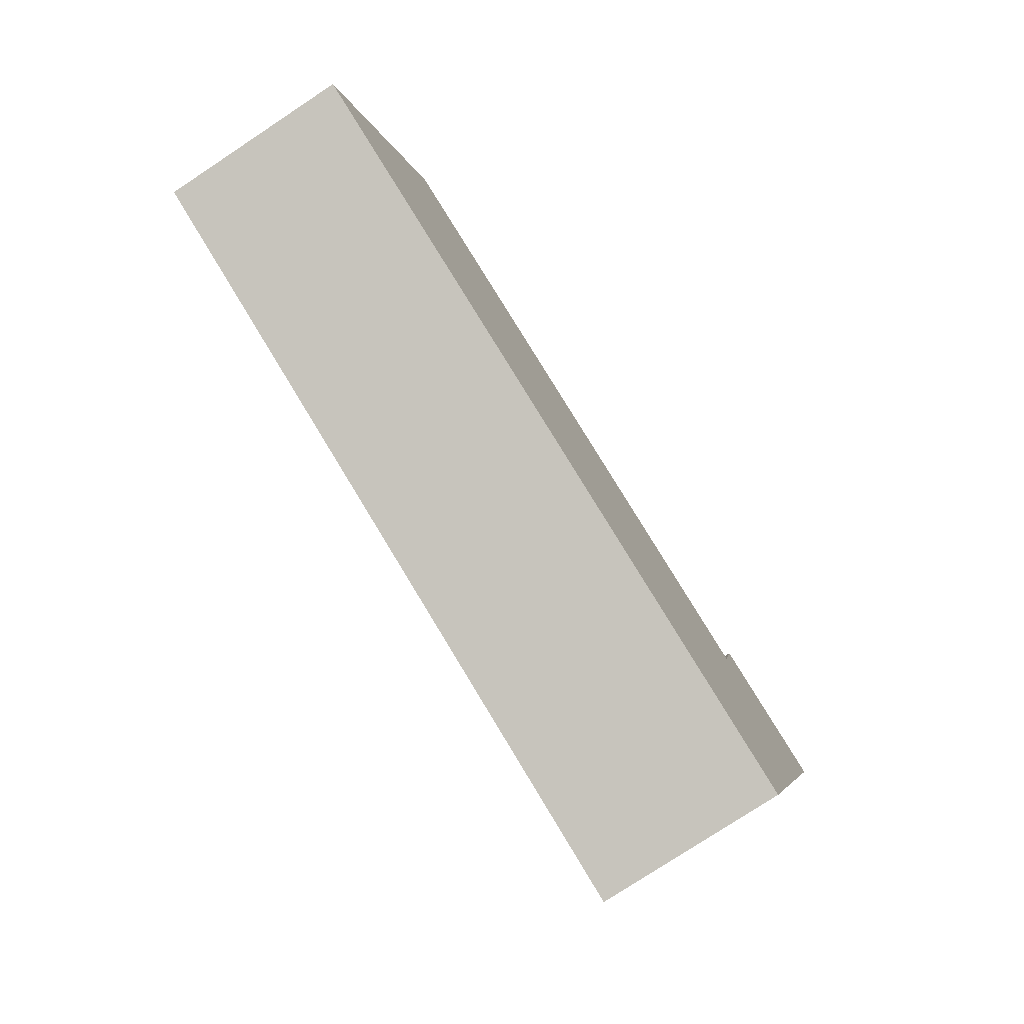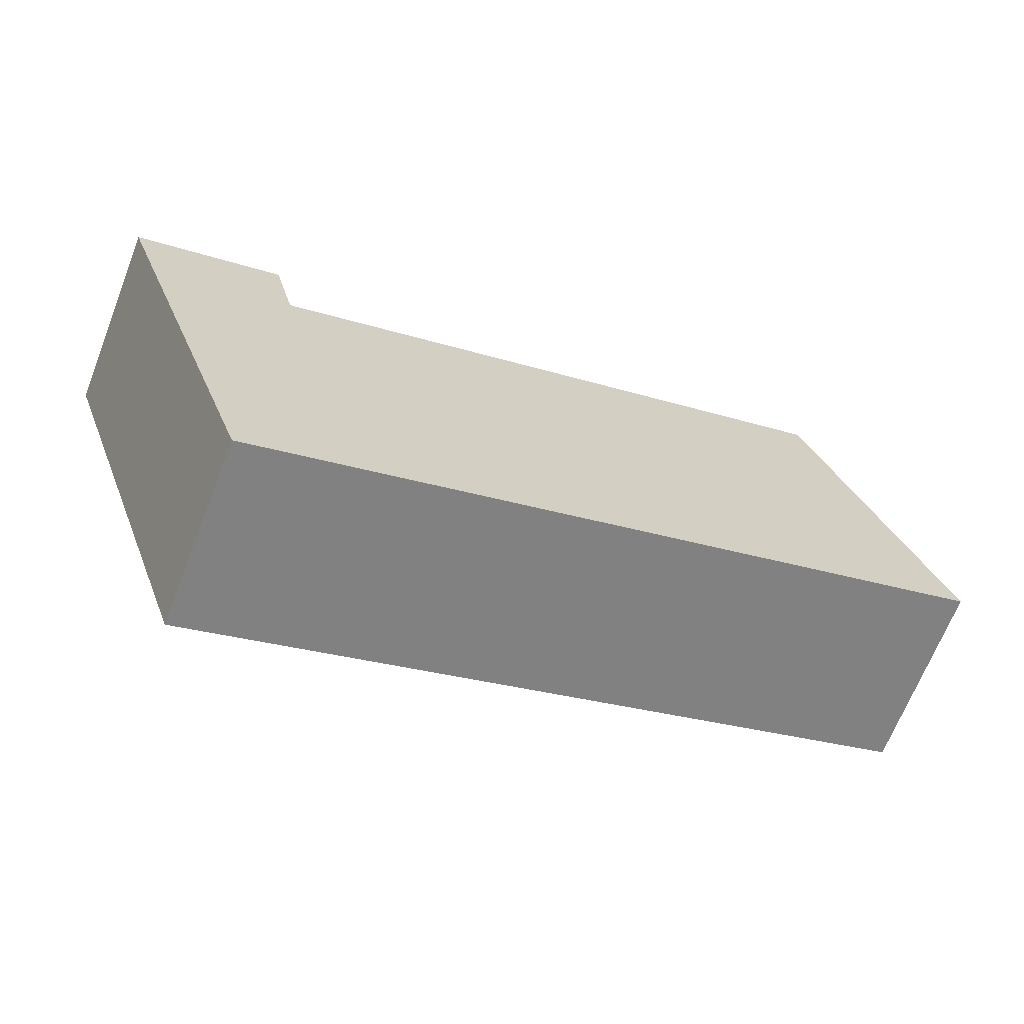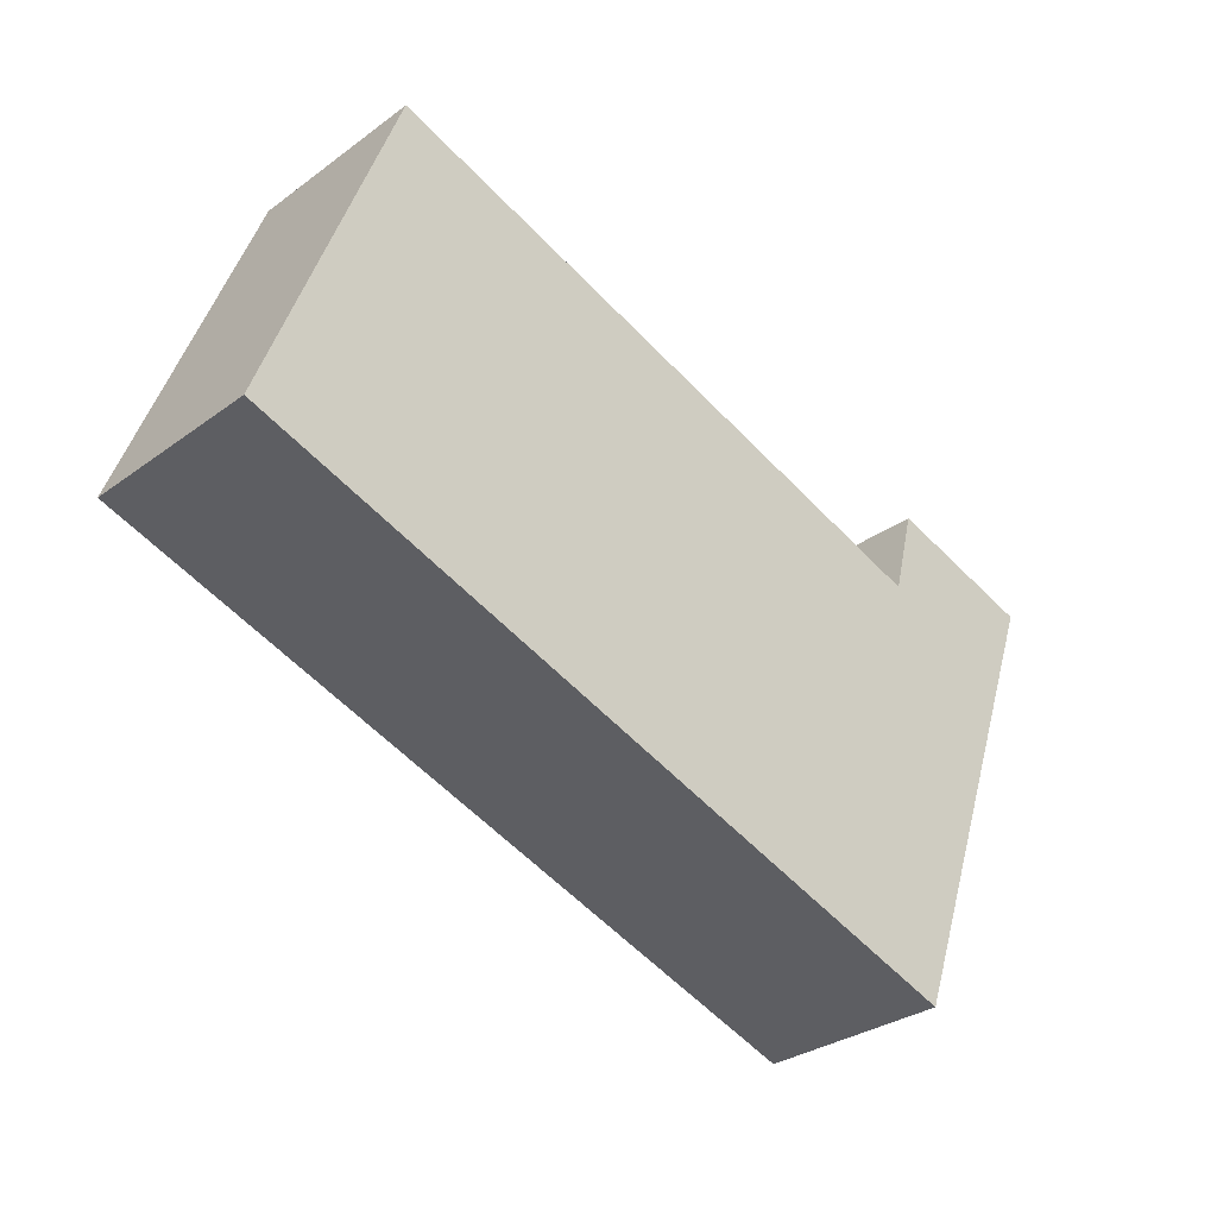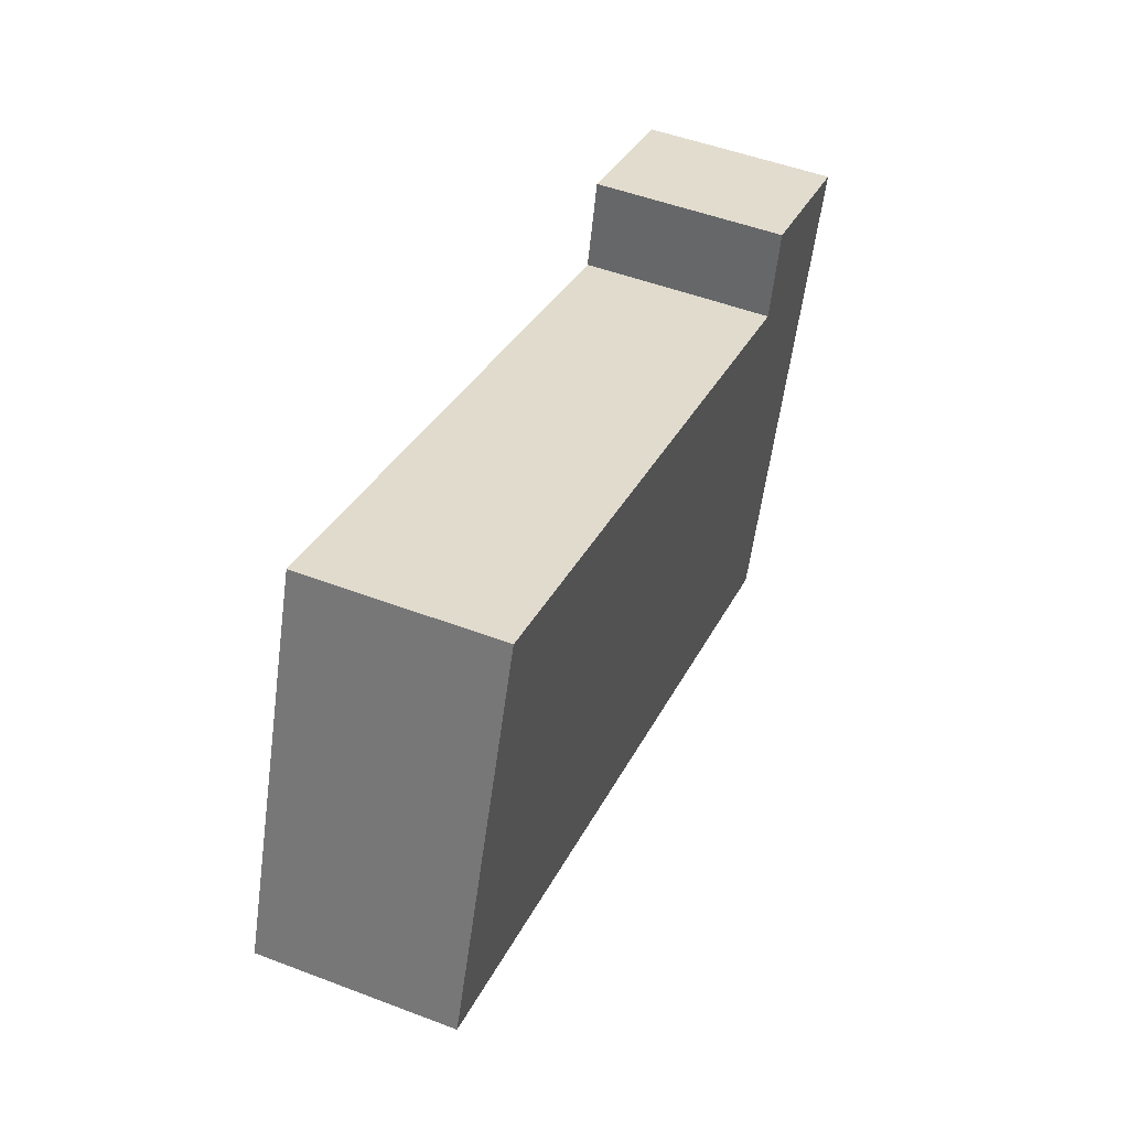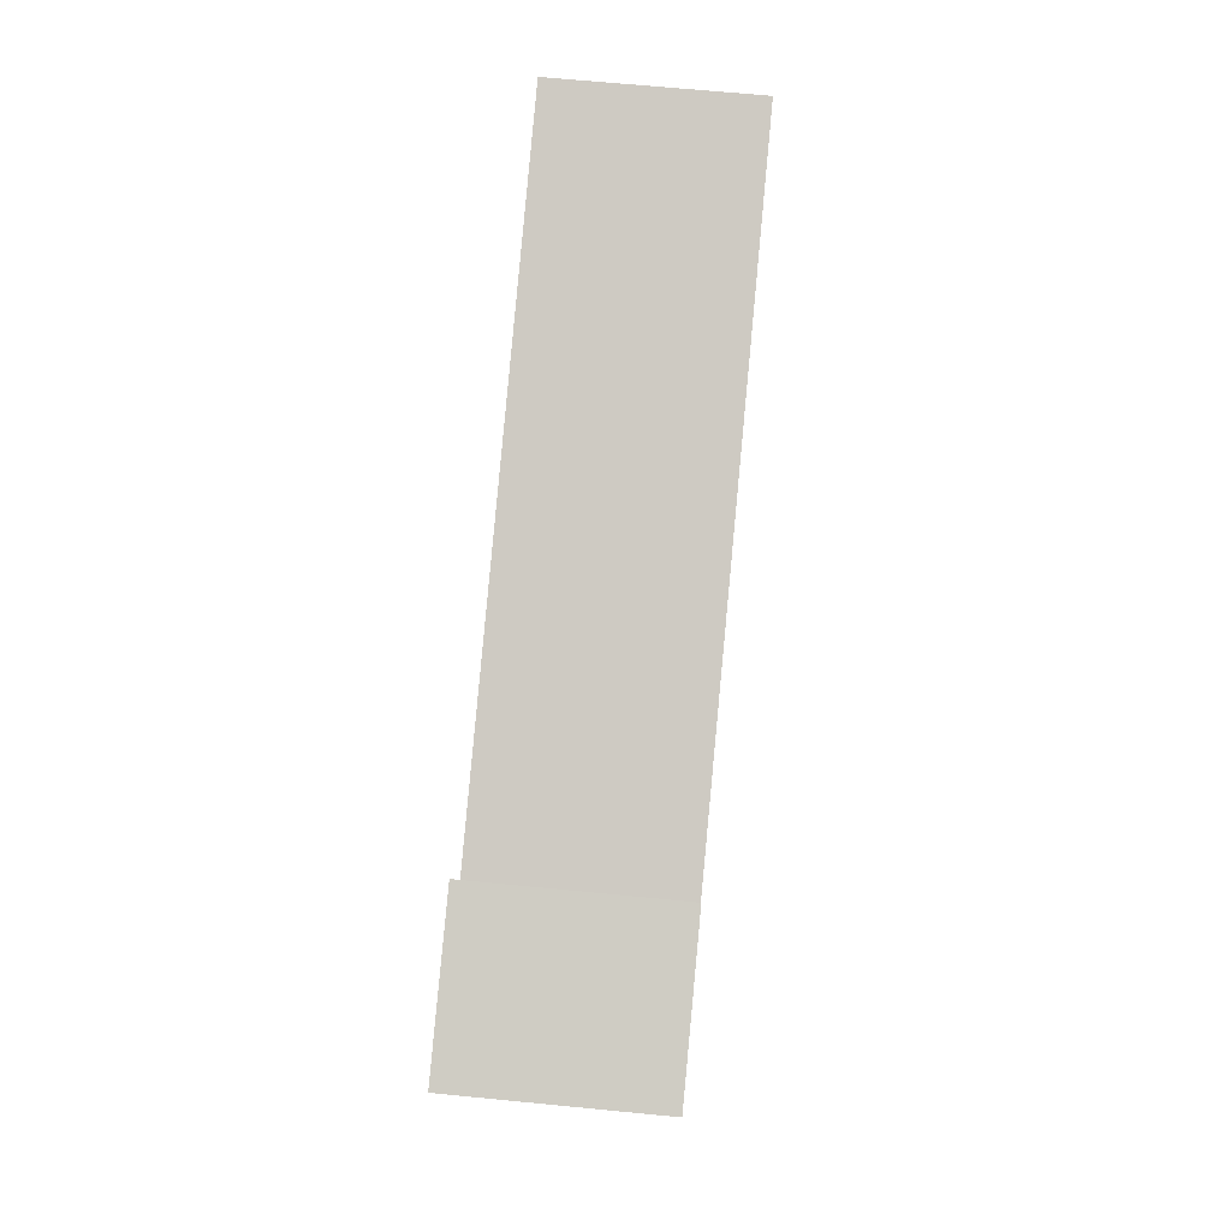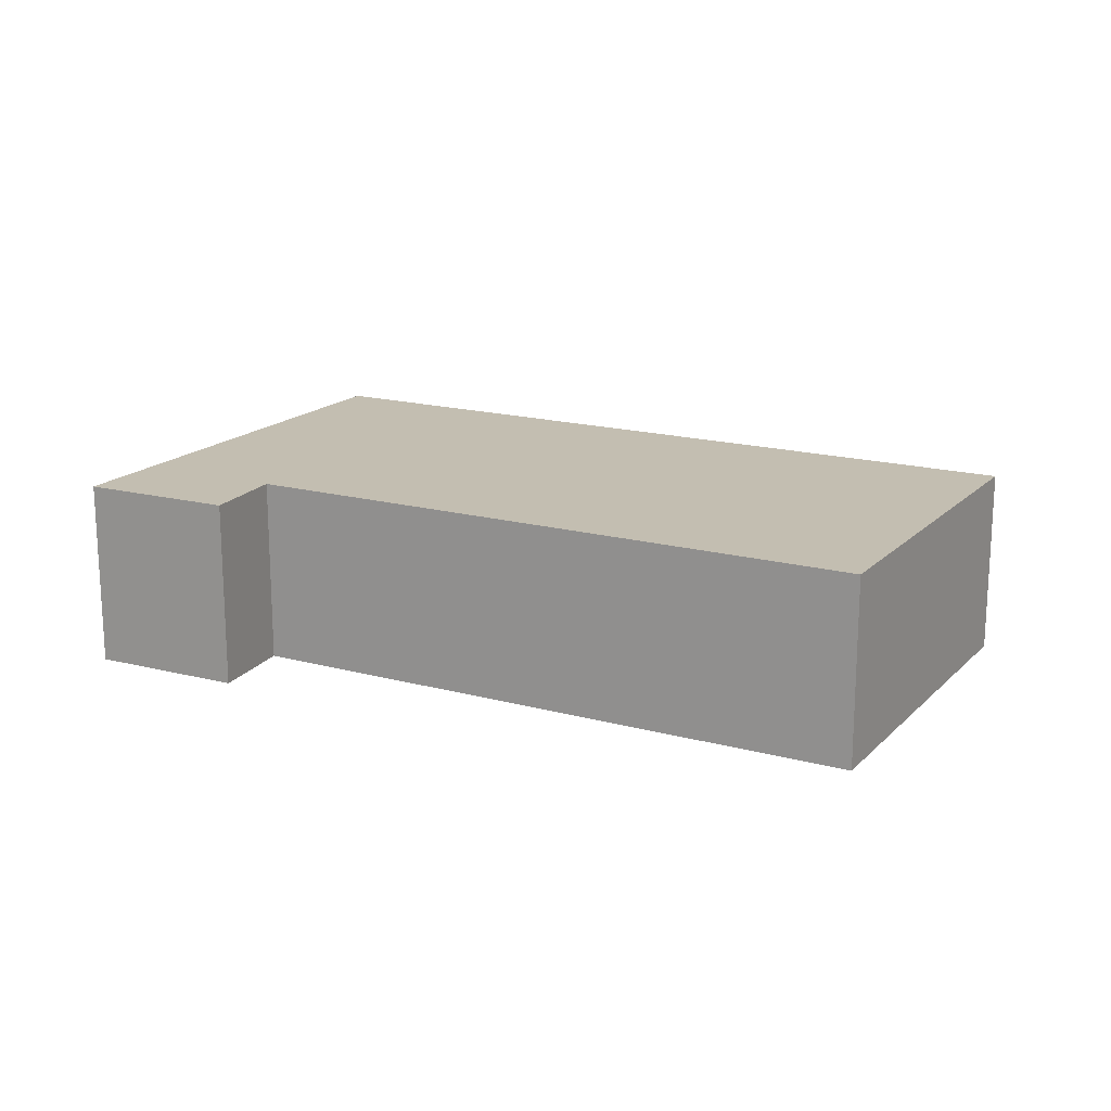
<metadata>
{"format":"obj","ext":"obj","renderer":"f3d","projection":"perspective","resolution":1024,"background":"white","views":[{"elev":-77.9,"azim":123.4,"up":"+Z"},{"elev":-67.7,"azim":-21.4,"up":"+Z"},{"elev":-30.9,"azim":136.2,"up":"+Z"},{"elev":50.5,"azim":112.6,"up":"+Z"},{"elev":66.2,"azim":-84.4,"up":"+Z"},{"elev":17.2,"azim":9.1,"up":"+Y"}]}
</metadata>
<code>
v  14.15 2.91 -2.905
v  2.503 2.91 -7
v  12.09 2.91 2.704
v  2.662 2.91 -0.587
v  0 2.91 1.782e-16
v  2.318 2.91 0.749
v  12.09 -1.656e-16 2.704
v  14.15 1.779e-16 -2.905
v  2.318 -4.586e-17 0.749
v  2.662 3.594e-17 -0.587
v  2.503 4.286e-16 -7
v  0 0 0
g defaultobject
f 1 2 3
f 4 3 2
f 5 4 2
f 6 4 5
f 7 1 3
f 1 7 8
f 9 4 6
f 4 9 10
f 8 2 1
f 2 8 11
f 11 5 2
f 5 11 12
f 12 6 5
f 6 12 9
f 10 3 4
f 3 10 7
f 7 11 8
f 11 7 10
f 11 10 9
f 11 9 12

</code>
